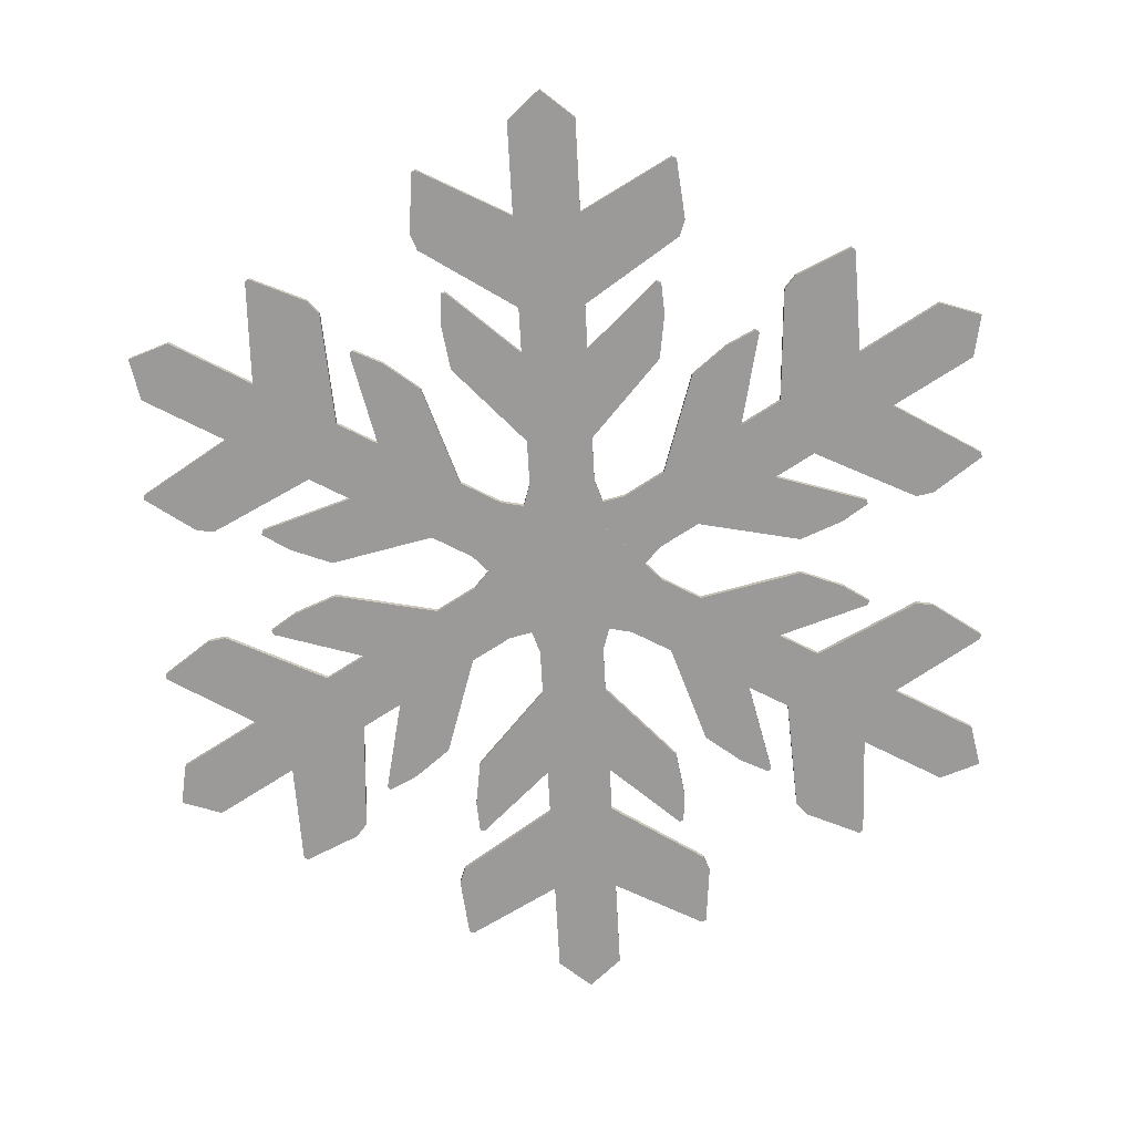
<metadata>
{"format":"obj","ext":"obj","renderer":"f3d","projection":"perspective","resolution":1024,"background":"white","views":[{"elev":-69.4,"azim":63.1,"up":"+Y"}]}
</metadata>
<code>
o Plane
v 0.09498 0 4.3e-05
v 0.05018 0 -0.7024
v 0 0 4.3e-05
v 0 0 -0.7459
v 0.05018 0 -0.1405
v 0.09498 0 -0.281
v 0.05018 0 -0.4214
v 0.05018 0 -0.5619
v 0 0 -0.1405
v 0 0 -0.281
v 0 0 -0.4214
v 0 0 -0.5619
v 0.05018 0 -0.3512
v 0 0 -0.3512
v 0.05018 0 -0.2107
v 0 0 -0.2107
v 0.1689 0 -0.4001
v 0.1586 0 -0.3306
v 0.09498 0.008429 4.3e-05
v 0.05018 0.008429 -0.7024
v 0 0.008429 4.3e-05
v 0 0.008429 -0.7459
v 0.05018 0.008429 -0.1405
v 0.05037 0.008429 -0.2821
v 0.05018 0.008429 -0.4214
v 0.05018 0.008429 -0.5619
v 0 0.008429 -0.1405
v 0 0.008429 -0.281
v 0 0.008429 -0.4214
v 0 0.008429 -0.5619
v 0.05018 0.008429 -0.3512
v 0 0.008429 -0.3512
v 0.05018 0.008429 -0.2107
v 0 0.008429 -0.2107
v 0.1689 0.008429 -0.4001
v 0.1586 0.008429 -0.3306
v 0.2051 0 -0.5427
v 0.1957 0 -0.5174
v 0.1957 0.008429 -0.5174
v 0.2051 0.008429 -0.5427
v 0.189 0 -0.6373
v 0.196 0 -0.6343
v 0.196 0.008429 -0.6343
v 0.189 0.008429 -0.6373
v 0.1591 0 -0.4505
v 0.1659 0 -0.4487
v 0.1659 0.008429 -0.4487
v 0.1591 0.008429 -0.4505
v -0.09498 0 4.3e-05
v -0.05018 0 -0.7024
v -0.05018 0 -0.1405
v -0.09498 0 -0.281
v -0.05018 0 -0.4214
v -0.05018 0 -0.5619
v -0.05018 0 -0.3512
v -0.05018 0 -0.2107
v -0.1689 0 -0.4001
v -0.1586 0 -0.3306
v -0.09498 0.008429 4.3e-05
v -0.05018 0.008429 -0.7024
v -0.05018 0.008429 -0.1405
v -0.05037 0.008429 -0.2821
v -0.05018 0.008429 -0.4214
v -0.05018 0.008429 -0.5619
v -0.05018 0.008429 -0.3512
v -0.05018 0.008429 -0.2107
v -0.1689 0.008429 -0.4001
v -0.1586 0.008429 -0.3306
v -0.2051 0 -0.5427
v -0.1957 0 -0.5174
v -0.1957 0.008429 -0.5174
v -0.2051 0.008429 -0.5427
v -0.189 0 -0.6373
v -0.196 0 -0.6343
v -0.196 0.008429 -0.6343
v -0.189 0.008429 -0.6373
v -0.1591 0 -0.4505
v -0.1659 0 -0.4487
v -0.1659 0.008429 -0.4487
v -0.1591 0.008429 -0.4505
v 0.04745 0 0.08227
v 0.6334 0 -0.3078
v -3.7e-05 0 2.2e-05
v 0.6459 0 -0.3729
v 0.1467 0 -0.02677
v 0.2908 0 -0.05822
v 0.3901 0 -0.1673
v 0.5118 0 -0.2375
v 0.1216 0 -0.07023
v 0.2433 0 -0.1405
v 0.365 0 -0.2107
v 0.4867 0 -0.281
v 0.3292 0 -0.1321
v 0.3041 0 -0.1756
v 0.2076 0 -0.06189
v 0.1825 0 -0.1054
v 0.4309 0 -0.05376
v 0.3656 0 -0.02796
v 0.04745 0.008429 0.08227
v 0.6334 0.008429 -0.3078
v -3.7e-05 0.008429 2.2e-05
v 0.6459 0.008429 -0.3729
v 0.1467 0.008429 -0.02677
v 0.2695 0.008429 -0.09742
v 0.3901 0.008429 -0.1673
v 0.5118 0.008429 -0.2375
v 0.1216 0.008429 -0.07023
v 0.2433 0.008429 -0.1405
v 0.365 0.008429 -0.2107
v 0.4867 0.008429 -0.281
v 0.3292 0.008429 -0.1321
v 0.3041 0.008429 -0.1756
v 0.2076 0.008429 -0.06189
v 0.1825 0.008429 -0.1054
v 0.4309 0.008429 -0.05376
v 0.3656 0.008429 -0.02796
v 0.5725 0 -0.09376
v 0.546 0 -0.08925
v 0.546 0.008429 -0.08925
v 0.5725 0.008429 -0.09376
v 0.6464 0 -0.1549
v 0.6473 0 -0.1474
v 0.6473 0.008429 -0.1474
v 0.6464 0.008429 -0.1549
v 0.4697 0 -0.08749
v 0.4716 0 -0.08068
v 0.4716 0.008429 -0.08068
v 0.4697 0.008429 -0.08749
v -0.04752 0 -0.08223
v 0.5832 0 -0.3947
v 0.09655 0 -0.1137
v 0.1958 0 -0.2227
v 0.3399 0 -0.2542
v 0.4616 0 -0.3244
v 0.2791 0 -0.2191
v 0.1574 0 -0.1488
v 0.262 0 -0.3463
v 0.207 0 -0.3027
v -0.04752 0.008429 -0.08223
v 0.5832 0.008429 -0.3947
v 0.09655 0.008429 -0.1137
v 0.2191 0.008429 -0.1847
v 0.3399 0.008429 -0.2542
v 0.4616 0.008429 -0.3244
v 0.2791 0.008429 -0.2191
v 0.1574 0.008429 -0.1488
v 0.262 0.008429 -0.3463
v 0.207 0.008429 -0.3027
v 0.3675 0 -0.4489
v 0.3503 0 -0.4282
v 0.3503 0.008429 -0.4282
v 0.3675 0.008429 -0.4489
v 0.4574 0 -0.4823
v 0.4513 0 -0.4869
v 0.4513 0.008429 -0.4869
v 0.4574 0.008429 -0.4823
v 0.3106 0 -0.363
v 0.3057 0 -0.368
v 0.3057 0.008429 -0.368
v 0.3106 0.008429 -0.363
v -0.04752 0 0.08223
v 0.5832 0 0.3947
v -3.7e-05 0 -2.2e-05
v 0.6459 0 0.3729
v 0.09655 0 0.1137
v 0.1958 0 0.2227
v 0.3399 0 0.2542
v 0.4616 0 0.3244
v 0.1216 0 0.07023
v 0.2433 0 0.1405
v 0.365 0 0.2107
v 0.4867 0 0.281
v 0.2791 0 0.2191
v 0.3041 0 0.1756
v 0.1574 0 0.1488
v 0.1825 0 0.1054
v 0.262 0 0.3463
v 0.207 0 0.3027
v -0.04752 0.008429 0.08223
v 0.5832 0.008429 0.3947
v -3.7e-05 0.008429 -2.2e-05
v 0.6459 0.008429 0.3729
v 0.09655 0.008429 0.1137
v 0.2191 0.008429 0.1847
v 0.3399 0.008429 0.2542
v 0.4616 0.008429 0.3244
v 0.1216 0.008429 0.07023
v 0.2433 0.008429 0.1405
v 0.365 0.008429 0.2107
v 0.4867 0.008429 0.281
v 0.2791 0.008429 0.2191
v 0.3041 0.008429 0.1756
v 0.1574 0.008429 0.1488
v 0.1825 0.008429 0.1054
v 0.262 0.008429 0.3463
v 0.207 0.008429 0.3027
v 0.3675 0 0.4489
v 0.3503 0 0.4282
v 0.3503 0.008429 0.4282
v 0.3675 0.008429 0.4489
v 0.4574 0 0.4823
v 0.4513 0 0.4869
v 0.4513 0.008429 0.4869
v 0.4574 0.008429 0.4823
v 0.3106 0 0.363
v 0.3057 0 0.3681
v 0.3057 0.008429 0.3681
v 0.3106 0.008429 0.363
v 0.04745 0 -0.08227
v 0.6334 0 0.3078
v 0.1467 0 0.02677
v 0.2908 0 0.05822
v 0.3901 0 0.1673
v 0.5118 0 0.2375
v 0.3292 0 0.1321
v 0.2076 0 0.06189
v 0.4309 0 0.05376
v 0.3656 0 0.02796
v 0.04745 0.008429 -0.08227
v 0.6334 0.008429 0.3078
v 0.1467 0.008429 0.02677
v 0.2695 0.008429 0.09742
v 0.3901 0.008429 0.1673
v 0.5118 0.008429 0.2375
v 0.3292 0.008429 0.1321
v 0.2076 0.008429 0.06189
v 0.4309 0.008429 0.05376
v 0.3656 0.008429 0.02796
v 0.5725 0 0.09376
v 0.546 0 0.08925
v 0.546 0.008429 0.08925
v 0.5725 0.008429 0.09376
v 0.6464 0 0.1549
v 0.6473 0 0.1474
v 0.6473 0.008429 0.1474
v 0.6464 0.008429 0.1549
v 0.4697 0 0.08749
v 0.4716 0 0.08068
v 0.4716 0.008429 0.08068
v 0.4697 0.008429 0.08749
v -0.09498 0 -4.3e-05
v -0.05018 0 0.7024
v 0 0 -4.3e-05
v -0 0 0.7459
v -0.05018 0 0.1405
v -0.09498 0 0.281
v -0.05018 0 0.4214
v -0.05018 0 0.5619
v -0 0 0.1405
v -0 0 0.281
v -0 0 0.4214
v -0 0 0.5619
v -0.05018 0 0.3512
v -0 0 0.3512
v -0.05018 0 0.2107
v -0 0 0.2107
v -0.1689 0 0.4001
v -0.1586 0 0.3306
v -0.09498 0.008429 -4.3e-05
v -0.05018 0.008429 0.7024
v 0 0.008429 -4.3e-05
v -0 0.008429 0.7459
v -0.05018 0.008429 0.1405
v -0.05037 0.008429 0.2821
v -0.05018 0.008429 0.4214
v -0.05018 0.008429 0.5619
v -0 0.008429 0.1405
v -0 0.008429 0.281
v -0 0.008429 0.4214
v -0 0.008429 0.5619
v -0.05018 0.008429 0.3512
v -0 0.008429 0.3512
v -0.05018 0.008429 0.2107
v -0 0.008429 0.2107
v -0.1689 0.008429 0.4001
v -0.1586 0.008429 0.3306
v -0.2051 0 0.5427
v -0.1957 0 0.5174
v -0.1957 0.008429 0.5174
v -0.2051 0.008429 0.5427
v -0.189 0 0.6373
v -0.196 0 0.6343
v -0.196 0.008429 0.6343
v -0.189 0.008429 0.6373
v -0.1591 0 0.4505
v -0.1659 0 0.4487
v -0.1659 0.008429 0.4487
v -0.1591 0.008429 0.4505
v 0.09498 0 -4.3e-05
v 0.05018 0 0.7024
v 0.05018 0 0.1405
v 0.09498 0 0.281
v 0.05018 0 0.4214
v 0.05018 0 0.5619
v 0.05018 0 0.3512
v 0.05018 0 0.2107
v 0.1689 0 0.4001
v 0.1586 0 0.3306
v 0.09498 0.008429 -4.3e-05
v 0.05018 0.008429 0.7024
v 0.05018 0.008429 0.1405
v 0.05037 0.008429 0.2821
v 0.05018 0.008429 0.4214
v 0.05018 0.008429 0.5619
v 0.05018 0.008429 0.3512
v 0.05018 0.008429 0.2107
v 0.1689 0.008429 0.4001
v 0.1586 0.008429 0.3306
v 0.2051 0 0.5427
v 0.1957 0 0.5174
v 0.1957 0.008429 0.5174
v 0.2051 0.008429 0.5427
v 0.189 0 0.6373
v 0.196 0 0.6343
v 0.196 0.008429 0.6343
v 0.189 0.008429 0.6373
v 0.1591 0 0.4505
v 0.1659 0 0.4487
v 0.1659 0.008429 0.4487
v 0.1591 0.008429 0.4505
v -0.04745 0 -0.08227
v -0.6334 0 0.3078
v 3.7e-05 0 -2.2e-05
v -0.6459 0 0.3729
v -0.1467 0 0.02677
v -0.2908 0 0.05822
v -0.3901 0 0.1673
v -0.5118 0 0.2375
v -0.1216 0 0.07023
v -0.2433 0 0.1405
v -0.365 0 0.2107
v -0.4867 0 0.281
v -0.3292 0 0.1321
v -0.3041 0 0.1756
v -0.2076 0 0.06189
v -0.1825 0 0.1054
v -0.4309 0 0.05376
v -0.3656 0 0.02796
v -0.04745 0.008429 -0.08227
v -0.6334 0.008429 0.3078
v 3.7e-05 0.008429 -2.2e-05
v -0.6459 0.008429 0.3729
v -0.1467 0.008429 0.02677
v -0.2695 0.008429 0.09742
v -0.3901 0.008429 0.1673
v -0.5118 0.008429 0.2375
v -0.1216 0.008429 0.07023
v -0.2433 0.008429 0.1405
v -0.365 0.008429 0.2107
v -0.4867 0.008429 0.281
v -0.3292 0.008429 0.1321
v -0.3041 0.008429 0.1756
v -0.2076 0.008429 0.06189
v -0.1825 0.008429 0.1054
v -0.4309 0.008429 0.05376
v -0.3656 0.008429 0.02796
v -0.5725 0 0.09376
v -0.546 0 0.08925
v -0.546 0.008429 0.08925
v -0.5725 0.008429 0.09376
v -0.6464 0 0.1549
v -0.6473 0 0.1474
v -0.6473 0.008429 0.1474
v -0.6464 0.008429 0.1549
v -0.4697 0 0.08749
v -0.4716 0 0.08068
v -0.4716 0.008429 0.08068
v -0.4697 0.008429 0.08749
v 0.04752 0 0.08223
v -0.5832 0 0.3947
v -0.09655 0 0.1137
v -0.1958 0 0.2227
v -0.3399 0 0.2542
v -0.4616 0 0.3244
v -0.2791 0 0.2191
v -0.1574 0 0.1488
v -0.262 0 0.3463
v -0.207 0 0.3027
v 0.04752 0.008429 0.08223
v -0.5832 0.008429 0.3947
v -0.09655 0.008429 0.1137
v -0.2191 0.008429 0.1847
v -0.3399 0.008429 0.2542
v -0.4616 0.008429 0.3244
v -0.2791 0.008429 0.2191
v -0.1574 0.008429 0.1488
v -0.262 0.008429 0.3463
v -0.207 0.008429 0.3027
v -0.3675 0 0.4489
v -0.3503 0 0.4282
v -0.3503 0.008429 0.4282
v -0.3675 0.008429 0.4489
v -0.4574 0 0.4823
v -0.4513 0 0.4869
v -0.4513 0.008429 0.4869
v -0.4574 0.008429 0.4823
v -0.3106 0 0.363
v -0.3057 0 0.368
v -0.3057 0.008429 0.368
v -0.3106 0.008429 0.363
v 0.04752 0 -0.08223
v -0.5832 0 -0.3947
v 3.7e-05 0 2.2e-05
v -0.6459 0 -0.3729
v -0.09655 0 -0.1137
v -0.1958 0 -0.2227
v -0.3399 0 -0.2542
v -0.4616 0 -0.3244
v -0.1216 0 -0.07023
v -0.2433 0 -0.1405
v -0.365 0 -0.2107
v -0.4867 0 -0.281
v -0.2791 0 -0.2191
v -0.3041 0 -0.1756
v -0.1574 0 -0.1488
v -0.1825 0 -0.1054
v -0.262 0 -0.3463
v -0.207 0 -0.3027
v 0.04752 0.008429 -0.08223
v -0.5832 0.008429 -0.3947
v 3.7e-05 0.008429 2.2e-05
v -0.6459 0.008429 -0.3729
v -0.09655 0.008429 -0.1137
v -0.2191 0.008429 -0.1847
v -0.3399 0.008429 -0.2542
v -0.4616 0.008429 -0.3244
v -0.1216 0.008429 -0.07023
v -0.2433 0.008429 -0.1405
v -0.365 0.008429 -0.2107
v -0.4867 0.008429 -0.281
v -0.2791 0.008429 -0.2191
v -0.3041 0.008429 -0.1756
v -0.1574 0.008429 -0.1488
v -0.1825 0.008429 -0.1054
v -0.262 0.008429 -0.3463
v -0.207 0.008429 -0.3027
v -0.3675 0 -0.4489
v -0.3503 0 -0.4282
v -0.3503 0.008429 -0.4282
v -0.3675 0.008429 -0.4489
v -0.4574 0 -0.4823
v -0.4513 0 -0.4869
v -0.4513 0.008429 -0.4869
v -0.4574 0.008429 -0.4823
v -0.3106 0 -0.363
v -0.3057 0 -0.3681
v -0.3057 0.008429 -0.3681
v -0.3106 0.008429 -0.363
v -0.04745 0 0.08227
v -0.6334 0 -0.3078
v -0.1467 0 -0.02677
v -0.2908 0 -0.05822
v -0.3901 0 -0.1673
v -0.5118 0 -0.2375
v -0.3292 0 -0.1321
v -0.2076 0 -0.06189
v -0.4309 0 -0.05376
v -0.3656 0 -0.02796
v -0.04745 0.008429 0.08227
v -0.6334 0.008429 -0.3078
v -0.1467 0.008429 -0.02677
v -0.2695 0.008429 -0.09742
v -0.3901 0.008429 -0.1673
v -0.5118 0.008429 -0.2375
v -0.3292 0.008429 -0.1321
v -0.2076 0.008429 -0.06189
v -0.4309 0.008429 -0.05376
v -0.3656 0.008429 -0.02796
v -0.5725 0 -0.09376
v -0.546 0 -0.08925
v -0.546 0.008429 -0.08925
v -0.5725 0.008429 -0.09376
v -0.6464 0 -0.1549
v -0.6473 0 -0.1474
v -0.6473 0.008429 -0.1474
v -0.6464 0.008429 -0.1549
v -0.4697 0 -0.08749
v -0.4716 0 -0.08068
v -0.4716 0.008429 -0.08068
v -0.4697 0.008429 -0.08749
f 12 4 2 8
f 3 9 5 1
f 16 10 6 15
f 14 11 7 13
f 11 12 8 7
f 10 14 13 6
f 9 16 15 5
f 45 13 31 48
f 6 17 18 15
f 7 38 39 25
f 30 26 20 22
f 21 19 23 27
f 34 33 24 28
f 32 31 25 29
f 29 25 26 30
f 28 24 31 32
f 27 23 33 34
f 24 33 36 35
f 37 42 43 40
f 13 7 25 31
f 18 17 35 36
f 3 1 19 21
f 9 3 21 27
f 13 45 46 17 6
f 8 2 20 26
f 10 16 34 28
f 31 24 35 47 48
f 2 4 22 20
f 14 10 28 32
f 11 14 32 29
f 4 12 30 22
f 12 11 29 30
f 15 18 36 33
f 1 5 23 19
f 5 15 33 23
f 41 8 26 44
f 16 9 27 34
f 37 40 39 38
f 26 25 39 40 43 44
f 43 42 41 44
f 8 41 42 37 38 7
f 45 48 47 46
f 17 46 47 35
f 12 54 50 4
f 3 49 51 9
f 16 56 52 10
f 14 55 53 11
f 11 53 54 12
f 10 52 55 14
f 9 51 56 16
f 77 80 65 55
f 52 56 58 57
f 53 63 71 70
f 30 22 60 64
f 21 27 61 59
f 34 28 62 66
f 32 29 63 65
f 29 30 64 63
f 28 32 65 62
f 27 34 66 61
f 62 67 68 66
f 69 72 75 74
f 55 65 63 53
f 58 68 67 57
f 3 21 59 49
f 55 52 57 78 77
f 54 64 60 50
f 65 80 79 67 62
f 50 60 22 4
f 56 66 68 58
f 49 59 61 51
f 51 61 66 56
f 73 76 64 54
f 69 70 71 72
f 64 76 75 72 71 63
f 75 76 73 74
f 54 53 70 69 74 73
f 77 78 79 80
f 57 67 79 78
f 92 84 82 88
f 83 89 85 81
f 96 90 86 95
f 94 91 87 93
f 91 92 88 87
f 90 94 93 86
f 89 96 95 85
f 125 93 111 128
f 86 97 98 95
f 87 118 119 105
f 110 106 100 102
f 101 99 103 107
f 114 113 104 108
f 112 111 105 109
f 109 105 106 110
f 108 104 111 112
f 107 103 113 114
f 104 113 116 115
f 117 122 123 120
f 93 87 105 111
f 98 97 115 116
f 83 81 99 101
f 89 83 101 107
f 93 125 126 97 86
f 88 82 100 106
f 90 96 114 108
f 111 104 115 127 128
f 82 84 102 100
f 94 90 108 112
f 91 94 112 109
f 84 92 110 102
f 92 91 109 110
f 95 98 116 113
f 81 85 103 99
f 85 95 113 103
f 121 88 106 124
f 96 89 107 114
f 117 120 119 118
f 106 105 119 120 123 124
f 123 122 121 124
f 88 121 122 117 118 87
f 125 128 127 126
f 97 126 127 115
f 92 134 130 84
f 83 129 131 89
f 96 136 132 90
f 94 135 133 91
f 91 133 134 92
f 90 132 135 94
f 89 131 136 96
f 157 160 145 135
f 132 136 138 137
f 133 143 151 150
f 110 102 140 144
f 101 107 141 139
f 114 108 142 146
f 112 109 143 145
f 109 110 144 143
f 108 112 145 142
f 107 114 146 141
f 142 147 148 146
f 149 152 155 154
f 135 145 143 133
f 138 148 147 137
f 83 101 139 129
f 135 132 137 158 157
f 134 144 140 130
f 145 160 159 147 142
f 130 140 102 84
f 136 146 148 138
f 129 139 141 131
f 131 141 146 136
f 153 156 144 134
f 149 150 151 152
f 144 156 155 152 151 143
f 155 156 153 154
f 134 133 150 149 154 153
f 157 158 159 160
f 137 147 159 158
f 172 164 162 168
f 163 169 165 161
f 176 170 166 175
f 174 171 167 173
f 171 172 168 167
f 170 174 173 166
f 169 176 175 165
f 205 173 191 208
f 166 177 178 175
f 167 198 199 185
f 190 186 180 182
f 181 179 183 187
f 194 193 184 188
f 192 191 185 189
f 189 185 186 190
f 188 184 191 192
f 187 183 193 194
f 184 193 196 195
f 197 202 203 200
f 173 167 185 191
f 178 177 195 196
f 163 161 179 181
f 169 163 181 187
f 173 205 206 177 166
f 168 162 180 186
f 170 176 194 188
f 191 184 195 207 208
f 162 164 182 180
f 174 170 188 192
f 171 174 192 189
f 164 172 190 182
f 172 171 189 190
f 175 178 196 193
f 161 165 183 179
f 165 175 193 183
f 201 168 186 204
f 176 169 187 194
f 197 200 199 198
f 186 185 199 200 203 204
f 203 202 201 204
f 168 201 202 197 198 167
f 205 208 207 206
f 177 206 207 195
f 172 214 210 164
f 163 209 211 169
f 176 216 212 170
f 174 215 213 171
f 171 213 214 172
f 170 212 215 174
f 169 211 216 176
f 237 240 225 215
f 212 216 218 217
f 213 223 231 230
f 190 182 220 224
f 181 187 221 219
f 194 188 222 226
f 192 189 223 225
f 189 190 224 223
f 188 192 225 222
f 187 194 226 221
f 222 227 228 226
f 229 232 235 234
f 215 225 223 213
f 218 228 227 217
f 163 181 219 209
f 215 212 217 238 237
f 214 224 220 210
f 225 240 239 227 222
f 210 220 182 164
f 216 226 228 218
f 209 219 221 211
f 211 221 226 216
f 233 236 224 214
f 229 230 231 232
f 224 236 235 232 231 223
f 235 236 233 234
f 214 213 230 229 234 233
f 237 238 239 240
f 217 227 239 238
f 252 244 242 248
f 243 249 245 241
f 256 250 246 255
f 254 251 247 253
f 251 252 248 247
f 250 254 253 246
f 249 256 255 245
f 285 253 271 288
f 246 257 258 255
f 247 278 279 265
f 270 266 260 262
f 261 259 263 267
f 274 273 264 268
f 272 271 265 269
f 269 265 266 270
f 268 264 271 272
f 267 263 273 274
f 264 273 276 275
f 277 282 283 280
f 253 247 265 271
f 258 257 275 276
f 243 241 259 261
f 249 243 261 267
f 253 285 286 257 246
f 248 242 260 266
f 250 256 274 268
f 271 264 275 287 288
f 242 244 262 260
f 254 250 268 272
f 251 254 272 269
f 244 252 270 262
f 252 251 269 270
f 255 258 276 273
f 241 245 263 259
f 245 255 273 263
f 281 248 266 284
f 256 249 267 274
f 277 280 279 278
f 266 265 279 280 283 284
f 283 282 281 284
f 248 281 282 277 278 247
f 285 288 287 286
f 257 286 287 275
f 252 294 290 244
f 243 289 291 249
f 256 296 292 250
f 254 295 293 251
f 251 293 294 252
f 250 292 295 254
f 249 291 296 256
f 317 320 305 295
f 292 296 298 297
f 293 303 311 310
f 270 262 300 304
f 261 267 301 299
f 274 268 302 306
f 272 269 303 305
f 269 270 304 303
f 268 272 305 302
f 267 274 306 301
f 302 307 308 306
f 309 312 315 314
f 295 305 303 293
f 298 308 307 297
f 243 261 299 289
f 295 292 297 318 317
f 294 304 300 290
f 305 320 319 307 302
f 290 300 262 244
f 296 306 308 298
f 289 299 301 291
f 291 301 306 296
f 313 316 304 294
f 309 310 311 312
f 304 316 315 312 311 303
f 315 316 313 314
f 294 293 310 309 314 313
f 317 318 319 320
f 297 307 319 318
f 332 324 322 328
f 323 329 325 321
f 336 330 326 335
f 334 331 327 333
f 331 332 328 327
f 330 334 333 326
f 329 336 335 325
f 365 333 351 368
f 326 337 338 335
f 327 358 359 345
f 350 346 340 342
f 341 339 343 347
f 354 353 344 348
f 352 351 345 349
f 349 345 346 350
f 348 344 351 352
f 347 343 353 354
f 344 353 356 355
f 357 362 363 360
f 333 327 345 351
f 338 337 355 356
f 323 321 339 341
f 329 323 341 347
f 333 365 366 337 326
f 328 322 340 346
f 330 336 354 348
f 351 344 355 367 368
f 322 324 342 340
f 334 330 348 352
f 331 334 352 349
f 324 332 350 342
f 332 331 349 350
f 335 338 356 353
f 321 325 343 339
f 325 335 353 343
f 361 328 346 364
f 336 329 347 354
f 357 360 359 358
f 346 345 359 360 363 364
f 363 362 361 364
f 328 361 362 357 358 327
f 365 368 367 366
f 337 366 367 355
f 332 374 370 324
f 323 369 371 329
f 336 376 372 330
f 334 375 373 331
f 331 373 374 332
f 330 372 375 334
f 329 371 376 336
f 397 400 385 375
f 372 376 378 377
f 373 383 391 390
f 350 342 380 384
f 341 347 381 379
f 354 348 382 386
f 352 349 383 385
f 349 350 384 383
f 348 352 385 382
f 347 354 386 381
f 382 387 388 386
f 389 392 395 394
f 375 385 383 373
f 378 388 387 377
f 323 341 379 369
f 375 372 377 398 397
f 374 384 380 370
f 385 400 399 387 382
f 370 380 342 324
f 376 386 388 378
f 369 379 381 371
f 371 381 386 376
f 393 396 384 374
f 389 390 391 392
f 384 396 395 392 391 383
f 395 396 393 394
f 374 373 390 389 394 393
f 397 398 399 400
f 377 387 399 398
f 412 404 402 408
f 403 409 405 401
f 416 410 406 415
f 414 411 407 413
f 411 412 408 407
f 410 414 413 406
f 409 416 415 405
f 445 413 431 448
f 406 417 418 415
f 407 438 439 425
f 430 426 420 422
f 421 419 423 427
f 434 433 424 428
f 432 431 425 429
f 429 425 426 430
f 428 424 431 432
f 427 423 433 434
f 424 433 436 435
f 437 442 443 440
f 413 407 425 431
f 418 417 435 436
f 403 401 419 421
f 409 403 421 427
f 413 445 446 417 406
f 408 402 420 426
f 410 416 434 428
f 431 424 435 447 448
f 402 404 422 420
f 414 410 428 432
f 411 414 432 429
f 404 412 430 422
f 412 411 429 430
f 415 418 436 433
f 401 405 423 419
f 405 415 433 423
f 441 408 426 444
f 416 409 427 434
f 437 440 439 438
f 426 425 439 440 443 444
f 443 442 441 444
f 408 441 442 437 438 407
f 445 448 447 446
f 417 446 447 435
f 412 454 450 404
f 403 449 451 409
f 416 456 452 410
f 414 455 453 411
f 411 453 454 412
f 410 452 455 414
f 409 451 456 416
f 477 480 465 455
f 452 456 458 457
f 453 463 471 470
f 430 422 460 464
f 421 427 461 459
f 434 428 462 466
f 432 429 463 465
f 429 430 464 463
f 428 432 465 462
f 427 434 466 461
f 462 467 468 466
f 469 472 475 474
f 455 465 463 453
f 458 468 467 457
f 403 421 459 449
f 455 452 457 478 477
f 454 464 460 450
f 465 480 479 467 462
f 450 460 422 404
f 456 466 468 458
f 449 459 461 451
f 451 461 466 456
f 473 476 464 454
f 469 470 471 472
f 464 476 475 472 471 463
f 475 476 473 474
f 454 453 470 469 474 473
f 477 478 479 480
f 457 467 479 478

</code>
